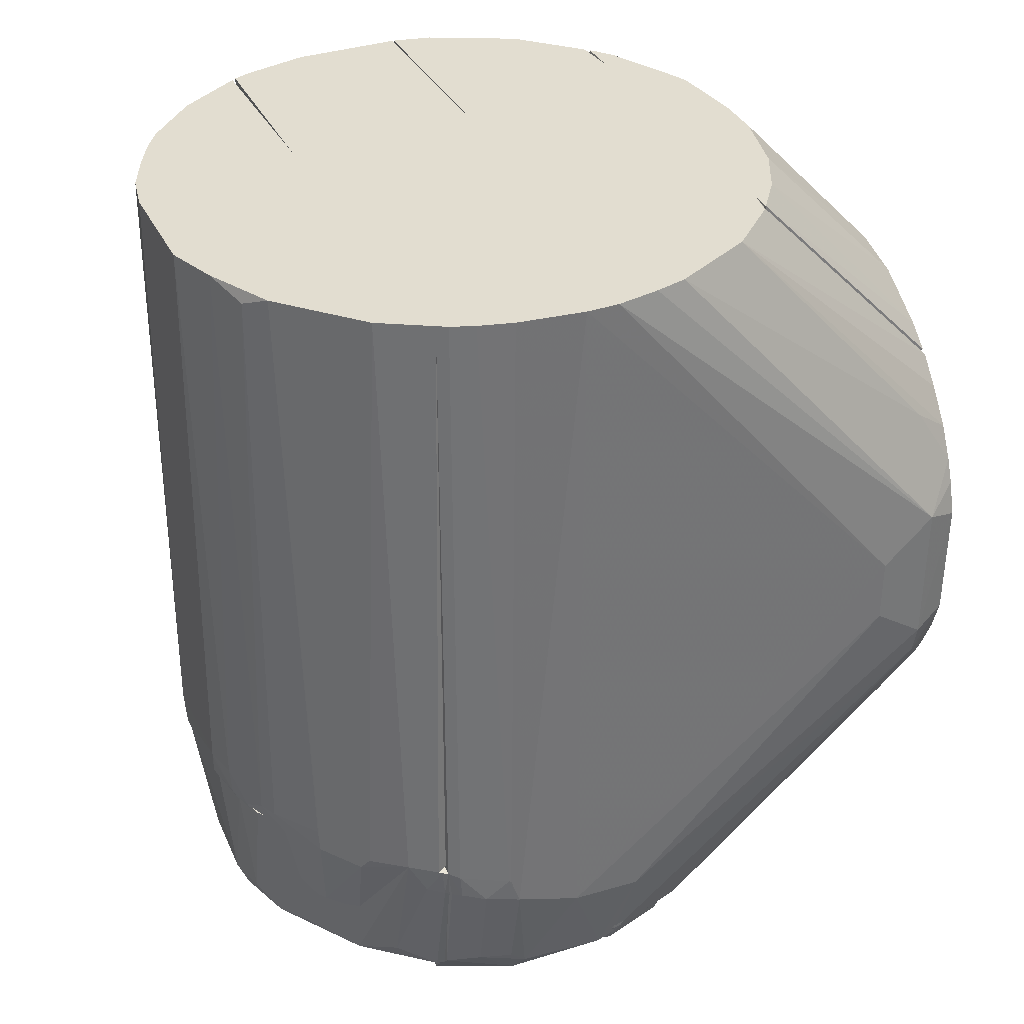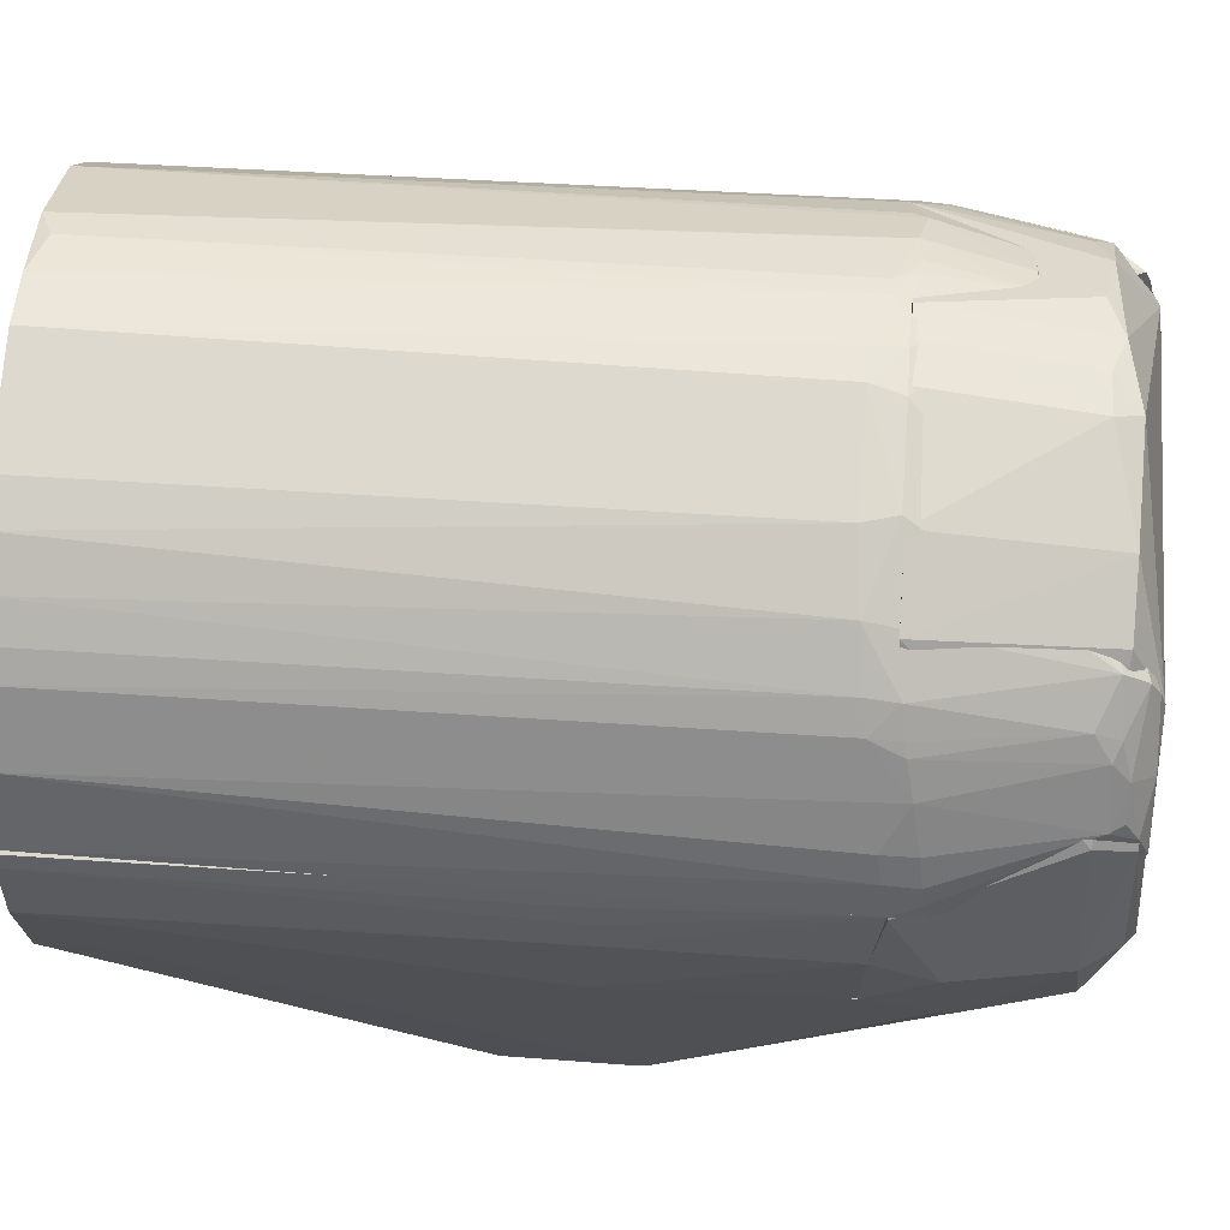
<metadata>
{"format":"obj","ext":"obj","renderer":"f3d","projection":"perspective","resolution":1024,"background":"white","views":[{"elev":35.2,"azim":66.1,"up":"+Y"},{"elev":71.2,"azim":-86.2,"up":"+Z"}]}
</metadata>
<code>
v 0.005714 -0.02426 0.1145
v 0.02625 -0.04107 0.09747
v 0.02541 -0.02463 0.07747
v -0.02156 -0.03568 0.05949
v -0.02339 -0.04326 0.09916
v 0.01629 -0.04502 0.06034
v -0.031 -0.02463 0.0776
v 0.02712 -0.02464 0.1007
v 0.005493 -0.04139 0.1122
v 0.02954 -0.04069 0.07678
v 0.01688 -0.0367 0.05873
v -0.01455 -0.0475 0.06479
v -0.005244 -0.02423 0.1146
v -0.01469 -0.03495 0.0585
v -0.02909 -0.04206 0.07679
v 0.01313 -0.0243 0.1126
v 0.02489 -0.04611 0.07755
v 0.02907 -0.02533 0.09704
v 0.02791 -0.03564 0.06895
v -0.01018 -0.04669 0.05927
v -0.02919 -0.02541 0.09683
v 0.004878 -0.03895 0.1132
v -0.02584 -0.03561 0.06438
v -0.02544 -0.04578 0.08254
v 0.01621 -0.0389 0.1089
v 0.02873 -0.04286 0.07763
v 0.02173 -0.04498 0.09604
v 0.02875 -0.02823 0.09734
v 0.02884 -0.02519 0.09761
v 0.01625 -0.04427 0.05958
v 0.03005 -0.03571 0.07753
v -0.0183 -0.04511 0.06203
v 0.01073 -0.0475 0.06159
v -0.01497 -0.04509 0.05945
v 0.004006 -0.04746 0.05901
v -0.0308 -0.02463 0.08919
v -0.01275 -0.02431 0.1126
v -0.02988 -0.04062 0.08756
v 0.009892 -0.02433 0.1136
v -0.01172 -0.04098 0.1105
v -0.03169 -0.03219 0.07767
v -0.02408 -0.03571 0.06208
v 0.02125 -0.04015 0.1046
v 0.01222 -0.04029 0.1106
v 0.02968 -0.04071 0.07761
v 0.02398 -0.04483 0.09341
v 0.02533 -0.0443 0.07026
v -0.01369 -0.0441 0.1053
v 0.02442 -0.03879 0.1014
v 0.02787 -0.02784 0.09902
v 0.02845 -0.03529 0.06985
v -0.01681 -0.04657 0.06323
v -0.02493 -0.04275 0.06721
v 0.01428 -0.04764 0.06639
v -0.01345 -0.04577 0.05936
v -0.01901 -0.04279 0.06048
v -0.005224 -0.04745 0.05915
v 0.01068 -0.04659 0.05913
v -0.02414 -0.03953 0.1016
v -0.02762 -0.04412 0.08745
v -0.03164 -0.03024 0.08833
v 0.008868 -0.03894 0.1122
v -0.00515 -0.04104 0.1124
v -0.02809 -0.04061 0.07191
f 13 1 3
f 13 3 7
f 14 7 3
f 14 4 7
f 14 3 11
f 16 8 3
f 16 3 1
f 19 11 3
f 22 1 13
f 29 18 3
f 29 3 8
f 29 28 18
f 30 11 19
f 31 3 18
f 34 4 14
f 35 14 11
f 37 36 21
f 37 13 7
f 37 7 36
f 39 16 1
f 39 1 22
f 41 7 23
f 41 15 38
f 42 23 7
f 42 7 4
f 43 8 16
f 43 16 25
f 43 27 2
f 44 43 25
f 44 9 27
f 44 27 43
f 44 25 16
f 45 26 10
f 45 2 26
f 45 28 2
f 45 10 31
f 45 31 18
f 45 18 28
f 46 26 2
f 46 17 26
f 46 27 17
f 46 2 27
f 47 26 17
f 47 10 26
f 47 30 19
f 47 6 30
f 48 27 9
f 48 5 24
f 48 24 12
f 48 40 5
f 49 43 2
f 49 8 43
f 50 29 8
f 50 28 29
f 50 8 49
f 50 49 2
f 50 2 28
f 51 31 10
f 51 19 3
f 51 3 31
f 51 47 19
f 51 10 47
f 52 20 12
f 52 12 24
f 53 23 42
f 53 32 52
f 53 52 24
f 53 24 15
f 54 35 33
f 54 48 12
f 54 27 48
f 54 17 27
f 54 47 17
f 54 33 6
f 54 6 47
f 55 34 14
f 55 14 20
f 55 20 52
f 55 52 32
f 55 32 34
f 56 34 32
f 56 4 34
f 56 32 53
f 56 53 42
f 56 42 4
f 57 20 14
f 57 14 35
f 57 12 20
f 57 54 12
f 57 35 54
f 58 35 11
f 58 11 30
f 58 30 6
f 58 6 33
f 58 33 35
f 59 37 21
f 59 40 37
f 59 5 40
f 59 38 5
f 59 21 38
f 60 24 5
f 60 5 38
f 60 38 15
f 60 15 24
f 61 38 21
f 61 21 36
f 61 41 38
f 61 36 7
f 61 7 41
f 62 39 22
f 62 16 39
f 62 44 16
f 62 22 9
f 62 9 44
f 63 9 22
f 63 22 13
f 63 13 37
f 63 37 40
f 63 48 9
f 63 40 48
f 64 41 23
f 64 15 41
f 64 53 15
f 64 23 53
v 0.02826 0.04065 0.09677
v 0.0295 -0.03985 0.09003
v 0.03047 0.005701 0.04235
v 0.01688 0.01975 0.03865
v 0.01688 -0.02527 0.09726
v 0.01688 -0.02548 0.03865
v 0.0297 0.04065 0.07276
v 0.02907 -0.02533 0.09704
v 0.01688 0.04065 0.09709
v 0.02981 -0.01228 0.04235
v 0.02885 0.004147 0.03865
v 0.01667 -0.04728 0.06914
v 0.03141 -0.02978 0.08991
v 0.02422 -0.04372 0.09686
v 0.01688 0.04065 0.0587
v 0.02784 -0.01155 0.03865
v 0.03048 -0.009208 0.04235
v 0.02533 0.01309 0.03865
v 0.01647 -0.04702 0.06847
v 0.0252 -0.04286 0.06781
v 0.03138 0.04065 0.08342
v 0.02962 -0.02847 0.09573
v 0.02881 -0.008165 0.03865
v 0.03124 -0.03287 0.07599
v 0.02616 0.01586 0.04235
v 0.02695 0.009899 0.03865
v 0.02063 0.01914 0.03865
v 0.01654 -0.04533 0.06089
v 0.02489 -0.04611 0.07755
v 0.02464 -0.02164 0.04235
v 0.03134 0.04065 0.0802
v 0.03058 0.04065 0.09006
v 0.02858 -0.03974 0.09328
v 0.0269 -0.04044 0.09659
v 0.02884 0.04065 0.09576
v 0.03145 -0.03222 0.0832
v 0.02948 -0.0413 0.07765
v 0.02788 0.007527 0.03865
v 0.02554 0.04065 0.06451
v 0.01664 -0.04624 0.06244
v 0.02422 -0.0453 0.09096
v 0.02536 -0.0171 0.03865
v 0.01874 -0.02466 0.03865
v 0.03054 0.04065 0.07592
v 0.03131 0.00168 0.04815
v 0.03121 -0.02688 0.09101
v 0.0305 -0.0292 0.09335
v 0.02803 -0.04333 0.08921
v 0.02903 -0.02843 0.09667
v 0.02968 -0.02583 0.09595
v 0.02951 -0.0412 0.08842
v 0.02604 -0.04202 0.06863
v 0.02658 -0.04512 0.07757
v 0.02943 -0.04208 0.07935
v 0.02283 0.01654 0.03865
v 0.02067 0.04065 0.05935
v 0.01808 -0.04506 0.06177
v 0.02422 -0.04433 0.09522
v 0.02444 -0.04596 0.08421
v 0.02612 -0.01564 0.03865
v 0.02203 -0.02143 0.03865
v 0.03131 -0.004887 0.04815
v 0.03126 -0.02693 0.09081
v 0.02969 0.04065 0.09346
f 73 72 65
f 73 69 72
f 78 72 69
f 78 69 76
f 81 75 67
f 83 76 69
f 83 69 73
f 83 73 79
f 83 79 68
f 87 75 81
f 87 80 70
f 87 70 75
f 87 81 74
f 87 74 80
f 88 74 81
f 89 71 67
f 90 89 67
f 90 82 89
f 91 68 79
f 91 82 90
f 92 83 68
f 92 68 70
f 96 77 85
f 97 66 77
f 98 72 78
f 98 97 86
f 99 65 72
f 99 73 65
f 100 85 77
f 101 74 88
f 102 90 67
f 102 67 75
f 102 75 70
f 102 70 68
f 102 91 90
f 102 68 91
f 103 89 82
f 103 71 89
f 103 79 96
f 103 96 85
f 103 85 71
f 104 76 83
f 104 83 92
f 104 93 76
f 106 74 84
f 106 84 94
f 107 92 70
f 108 95 67
f 108 67 71
f 108 71 85
f 108 85 95
f 109 81 67
f 109 67 95
f 109 95 85
f 109 85 100
f 111 97 77
f 111 86 97
f 111 77 110
f 112 98 78
f 112 97 98
f 113 98 86
f 113 86 72
f 113 72 98
f 114 99 72
f 114 72 86
f 114 86 111
f 114 111 110
f 115 100 77
f 115 77 66
f 115 66 97
f 115 97 112
f 116 101 84
f 116 84 74
f 116 74 101
f 117 104 84
f 117 93 104
f 118 101 88
f 118 88 100
f 118 100 115
f 118 115 112
f 118 112 117
f 118 117 84
f 118 84 101
f 119 103 82
f 119 82 91
f 119 91 103
f 120 103 91
f 120 91 79
f 120 79 103
f 121 104 92
f 121 84 104
f 121 92 107
f 122 78 76
f 122 76 105
f 122 112 78
f 122 105 112
f 123 105 76
f 123 76 93
f 123 112 105
f 123 117 112
f 123 93 117
f 124 80 74
f 124 74 106
f 124 106 70
f 124 70 80
f 125 106 94
f 125 94 84
f 125 121 107
f 125 84 121
f 125 107 70
f 125 70 106
f 126 109 100
f 126 100 88
f 126 88 81
f 126 81 109
f 127 110 77
f 127 77 96
f 127 96 110
f 128 110 96
f 128 114 110
f 128 99 114
f 128 73 99
f 128 96 79
f 128 79 73
v 0.000668 0.01975 0.0587
v 0.02162 -0.02524 0.05883
v 0.01688 -0.003294 0.03865
v -0.01469 0.01975 0.03865
v -0.02112 -0.03656 0.05908
v 0.0006679 0.01975 0.03865
v 0.01688 -0.003294 0.0587
v 0.01647 -0.04378 0.05928
v -0.01469 0.01975 0.0587
v -0.01447 -0.02762 0.03865
v 0.02126 -0.02586 0.05896
v 0.02081 -0.02506 0.04255
v -0.02118 -0.03494 0.05906
v -0.01776 -0.04218 0.05917
v 0.01748 -0.04239 0.05907
v 0.01782 -0.02544 0.03865
v -0.006086 -0.04666 0.05744
v 0.01825 -0.02508 0.03865
v -0.01405 -0.0451 0.05876
v 0.006489 -0.0306 0.03865
v -0.01434 -0.04525 0.05917
v -0.01005 -0.02966 0.03865
v 0.01224 -0.02879 0.03865
v 0.006419 -0.04661 0.05762
v -0.01196 -0.04614 0.0591
v -0.01345 -0.02816 0.03865
v -0.0001176 -0.0314 0.03865
v 0.0154 -0.02712 0.03865
v 0.01061 -0.04528 0.05708
v -0.01186 -0.04578 0.05845
v -0.008597 -0.04691 0.05901
v 0.0123 -0.0462 0.05917
v -0.006799 -0.0306 0.03865
v 0.003088 -0.04592 0.05608
v 0.007245 -0.04586 0.05688
v 0.009731 -0.02977 0.03865
v -0.01015 -0.04584 0.05781
v -0.008458 -0.04665 0.05844
v 0.009036 -0.04689 0.05901
v 0.014 -0.04527 0.0592
v -0.0009894 -0.04585 0.056
v 0.002206 -0.03136 0.03865
v 0.008974 -0.04659 0.05848
f 134 129 131
f 135 130 131
f 135 131 129
f 137 134 132
f 137 129 134
f 137 136 129
f 139 135 129
f 139 129 136
f 139 130 135
f 140 131 130
f 141 137 132
f 141 133 137
f 141 138 133
f 141 132 138
f 142 137 133
f 142 136 137
f 142 133 138
f 143 139 136
f 143 130 139
f 143 140 130
f 146 143 136
f 146 140 143
f 146 136 144
f 146 131 140
f 149 142 138
f 149 138 147
f 149 136 142
f 154 150 147
f 154 147 138
f 154 138 132
f 156 144 136
f 156 146 144
f 156 131 146
f 156 134 131
f 156 132 134
f 156 154 132
f 158 153 149
f 158 149 147
f 158 147 150
f 160 136 149
f 160 149 153
f 160 153 159
f 160 157 151
f 160 151 156
f 161 155 145
f 161 150 154
f 161 156 155
f 161 154 156
f 162 152 145
f 163 157 152
f 163 148 157
f 163 152 162
f 164 157 148
f 164 151 157
f 164 156 151
f 164 148 156
f 165 158 150
f 165 145 158
f 165 161 145
f 165 150 161
f 166 159 153
f 166 145 159
f 166 158 145
f 166 153 158
f 167 159 145
f 167 145 152
f 167 160 159
f 168 160 156
f 168 156 136
f 168 136 160
f 169 162 145
f 169 145 155
f 169 155 162
f 170 162 155
f 170 163 162
f 170 148 163
f 170 156 148
f 170 155 156
f 171 167 152
f 171 152 157
f 171 157 160
f 171 160 167
v 0.006326 0.04065 0.1142
v 0.02865 -0.02511 0.09795
v 0.02826 0.04065 0.09677
v -0.02825 0.04065 0.09703
v -0.01345 -0.04034 0.11
v -0.0229 -0.04437 0.09685
v 0.01794 0.04065 0.1089
v 0.01146 -0.02418 0.1132
v -0.01342 0.04065 0.1115
v 0.02837 -0.02463 0.09691
v -0.02875 -0.02841 0.09678
v 0.02175 -0.034 0.1045
v 0.02543 0.04065 0.1017
v -0.005141 -0.02091 0.115
v 0.01537 0.03937 0.1106
v -0.02307 -0.04061 0.1023
v -0.02271 -0.02626 0.1057
v -0.01375 -0.04428 0.1046
v 0.01633 -0.03399 0.109
v 0.02049 -0.02497 0.1081
v -0.01402 -0.04489 0.09721
v 0.02712 -0.02464 0.1007
v 0.005581 -0.02107 0.115
v -0.005183 0.04065 0.1141
v 0.01139 0.04065 0.1123
v -0.02276 -0.04318 0.1001
v -0.02412 0.04065 0.1034
v -0.02742 -0.0276 0.09994
v -0.01741 -0.03864 0.1082
v -0.01665 -0.02206 0.1108
v 0.004758 -0.0241 0.1148
v -0.01359 -0.04361 0.1068
v 0.01876 -0.03398 0.1073
v 0.01646 -0.02487 0.1107
v 0.0155 -0.02287 0.1114
v 0.02454 -0.02467 0.1041
v 0.008856 -0.02115 0.1142
v -0.009206 0.04065 0.1133
v 0.01379 -0.02153 0.1123
v -0.01988 -0.04183 0.1047
v -0.02832 -0.02784 0.09829
v -0.02572 -0.02715 0.1023
v -0.0274 -0.02458 0.1002
v -0.01909 -0.04023 0.1065
v -0.01907 0.04065 0.1082
v -0.02015 -0.02548 0.1082
v -0.01683 -0.02487 0.1106
v 0.008911 -0.02409 0.114
v -0.004324 -0.02398 0.1149
v -0.01344 -0.04266 0.1084
v -0.01853 -0.04404 0.1025
v 0.02385 -0.02585 0.1049
v 0.01794 -0.0252 0.1098
v 0.02031 -0.02261 0.1082
v 0.01379 -0.02289 0.1123
v -0.01175 -0.02142 0.1132
v -0.02228 -0.0419 0.1022
v -0.02901 -0.02532 0.09717
v -0.02578 -0.02405 0.1025
v -0.01752 -0.04087 0.1073
v -0.01911 -0.02242 0.1091
v -0.01665 0.04065 0.1098
v -0.01912 -0.02528 0.109
v 0.005596 -0.02196 0.1149
f 180 178 174
f 181 174 173
f 182 175 174
f 182 181 177
f 182 174 181
f 183 181 173
f 184 174 178
f 191 184 178
f 192 177 181
f 192 181 183
f 192 189 177
f 192 183 189
f 193 173 174
f 193 174 184
f 193 183 173
f 194 172 185
f 195 185 172
f 195 172 180
f 196 186 178
f 196 180 172
f 196 178 180
f 197 187 182
f 197 182 177
f 202 176 190
f 203 189 183
f 204 191 190
f 204 203 183
f 204 190 203
f 205 179 190
f 206 178 186
f 207 193 184
f 208 172 194
f 208 196 172
f 209 195 180
f 209 185 195
f 210 186 196
f 210 196 208
f 212 182 187
f 212 187 199
f 213 199 187
f 213 187 188
f 214 198 175
f 214 212 199
f 215 188 187
f 215 187 211
f 217 215 200
f 217 188 215
f 218 200 176
f 219 202 190
f 219 190 179
f 219 208 194
f 219 179 208
f 220 202 194
f 220 194 185
f 220 176 202
f 221 203 190
f 221 190 176
f 222 197 177
f 222 177 189
f 222 189 203
f 222 211 197
f 222 221 211
f 222 203 221
f 223 204 183
f 223 191 204
f 223 183 193
f 223 193 207
f 223 207 184
f 223 184 191
f 224 205 190
f 224 190 191
f 224 206 205
f 224 191 206
f 225 206 191
f 225 191 178
f 225 178 206
f 226 179 205
f 226 205 206
f 226 206 186
f 226 186 210
f 226 210 208
f 226 208 179
f 227 185 209
f 227 201 218
f 227 220 185
f 227 218 176
f 227 176 220
f 227 209 180
f 227 180 201
f 228 211 187
f 228 187 197
f 228 197 211
f 229 175 182
f 229 182 212
f 229 214 175
f 229 212 214
f 230 213 188
f 230 188 198
f 230 198 214
f 230 214 199
f 230 199 213
f 231 176 200
f 231 200 215
f 231 221 176
f 231 215 211
f 231 211 221
f 232 216 198
f 232 198 188
f 232 188 217
f 232 201 216
f 232 218 201
f 233 216 201
f 233 201 180
f 233 198 216
f 233 175 198
f 233 180 174
f 233 174 175
f 234 217 200
f 234 200 218
f 234 232 217
f 234 218 232
f 235 219 194
f 235 194 202
f 235 202 219
v 0.01688 0.04065 0.09709
v 0.01688 -0.003294 0.09709
v 0.01688 -0.003294 0.03865
v 0.0006679 0.01975 0.03865
v 0.000668 0.04065 0.09709
v 0.000668 -0.003294 0.09709
v 0.01688 0.04065 0.0587
v 0.000668 -0.003294 0.03865
v 0.01688 0.01975 0.03865
v 0.000668 0.04065 0.0587
f 241 238 237
f 241 240 239
f 241 237 236
f 241 236 240
f 242 240 236
f 242 236 237
f 242 237 238
f 243 241 239
f 243 239 238
f 243 238 241
f 244 242 238
f 244 238 239
f 244 239 242
f 245 242 239
f 245 239 240
f 245 240 242
v 0.02011 0.04065 0.05894
v 0.02088 0.02176 0.05823
v 0.02014 0.01956 0.03865
v -0.02035 0.01937 0.03865
v -0.02369 0.0223 0.06249
v -0.02339 0.01923 0.05971
v -0.000942 0.04065 0.05189
v 0.02012 0.02572 0.05895
v 0.02017 0.0196 0.04163
v -0.02305 0.01951 0.04235
v -0.02396 0.01968 0.06215
v 0.0122 0.02504 0.03865
v -0.01973 0.04065 0.05878
v 0.01128 0.04065 0.05373
v 0.01789 0.02149 0.03865
v -0.007531 0.02652 0.03865
v 0.003871 0.04065 0.05196
v 0.01638 0.04065 0.05619
v -0.008622 0.04065 0.05274
v 0.00723 0.02645 0.03865
v 0.01543 0.02305 0.03865
v -0.01412 0.02392 0.03865
v -0.01006 0.02559 0.03865
v -0.01675 0.02233 0.03865
v -0.01767 0.04065 0.05703
v -0.0108 0.04065 0.0537
v -0.0193 0.04065 0.05836
f 246 247 248
f 251 249 248
f 253 247 246
f 253 246 250
f 254 251 248
f 254 248 247
f 254 247 251
f 255 249 251
f 256 251 247
f 256 255 251
f 256 250 255
f 256 253 250
f 256 247 253
f 258 250 246
f 258 246 252
f 258 255 250
f 258 249 255
f 260 246 248
f 260 248 249
f 263 257 259
f 263 246 260
f 263 259 262
f 263 262 252
f 263 252 246
f 264 258 252
f 264 252 261
f 265 262 259
f 265 259 257
f 265 257 261
f 265 261 252
f 265 252 262
f 266 263 260
f 266 257 263
f 266 261 257
f 267 260 249
f 268 267 264
f 268 264 261
f 268 261 266
f 268 266 260
f 268 260 267
f 269 267 249
f 270 258 264
f 270 267 269
f 270 269 249
f 271 270 264
f 271 264 267
f 271 267 270
f 272 270 249
f 272 249 258
f 272 258 270
v -0.01469 0.04065 0.07747
v -0.01469 -0.03572 0.07747
v -0.01447 -0.02762 0.03865
v -0.02085 0.01895 0.03865
v -0.03101 -0.03346 0.07742
v -0.01469 0.01975 0.03865
v -0.01426 -0.03006 0.04262
v -0.03093 0.03425 0.07763
v -0.03087 -0.008389 0.04253
v -0.02016 0.04065 0.05921
v -0.01469 0.04065 0.0587
v -0.02672 -0.03745 0.06837
v -0.02985 -0.03573 0.07751
v -0.02836 -0.009868 0.03865
v -0.03082 0.004806 0.04235
v -0.03089 -0.007536 0.04235
v -0.03087 0.04065 0.07748
v -0.0253 -0.03729 0.06586
v -0.02978 -0.0344 0.07176
v -0.02717 -0.03742 0.06913
v -0.02922 0.003221 0.03865
v -0.02592 0.04065 0.06502
v -0.01514 -0.02727 0.03865
v -0.01469 -0.03495 0.0585
v -0.02517 -0.0213 0.04235
v -0.0307 -0.03362 0.07432
v -0.02572 0.01258 0.03865
v -0.02918 -0.002421 0.03865
v -0.03009 0.04065 0.0736
v -0.01995 -0.0237 0.03864
v -0.02156 -0.03568 0.05949
v -0.02661 -0.03592 0.06592
v -0.02987 -0.01134 0.04235
v -0.02823 -0.0352 0.06842
v -0.0241 0.01484 0.03865
v -0.0248 -0.01818 0.03865
v -0.01658 -0.02631 0.03865
v -0.02149 0.01822 0.03865
v -0.02761 -0.01233 0.03865
f 279 273 274
f 279 275 278
f 280 274 273
f 282 278 276
f 283 279 278
f 283 273 279
f 283 278 282
f 285 280 277
f 285 274 280
f 288 281 277
f 288 277 280
f 288 280 287
f 288 286 281
f 289 280 273
f 289 283 282
f 289 273 283
f 289 287 280
f 290 274 284
f 292 284 274
f 292 274 285
f 292 285 291
f 293 288 287
f 294 289 282
f 294 282 276
f 295 275 279
f 295 279 290
f 296 279 274
f 296 274 290
f 298 277 281
f 298 291 285
f 298 285 277
f 299 293 287
f 300 286 288
f 300 288 293
f 301 287 289
f 301 289 294
f 301 299 287
f 301 294 299
f 302 275 295
f 302 278 275
f 302 286 300
f 302 300 293
f 302 293 276
f 302 276 278
f 302 290 297
f 303 296 290
f 303 290 279
f 303 279 296
f 304 297 290
f 304 290 284
f 304 284 292
f 304 292 297
f 305 298 281
f 305 291 298
f 306 297 292
f 306 292 291
f 306 305 297
f 306 291 305
f 307 299 294
f 308 302 297
f 309 302 295
f 309 295 290
f 309 290 302
f 310 307 294
f 310 294 276
f 310 276 293
f 310 293 299
f 310 299 307
f 311 286 302
f 311 302 308
f 311 305 281
f 311 281 286
f 311 308 297
f 311 297 305
v 0.000668 0.04065 0.07747
v 0.000668 -0.03657 0.07747
v 0.000668 0.04065 0.0587
v -0.01469 0.04065 0.0587
v -0.01469 0.04065 0.07747
v -0.01529 -0.04213 0.0575
v 0.000668 -0.0367 0.05873
v -0.01469 -0.04169 0.07747
v -0.006158 -0.04169 0.07747
v -0.006158 -0.04169 0.0587
f 312 314 315
f 316 312 315
f 317 315 314
f 317 316 315
f 318 317 314
f 318 312 313
f 318 314 312
f 319 316 317
f 319 312 316
f 320 318 313
f 320 319 317
f 320 313 312
f 320 312 319
f 321 320 317
f 321 317 318
f 321 318 320
v 0.000668 0.04065 0.09709
v 0.000668 -0.003294 0.09709
v 0.000668 0.01975 0.07747
v -0.0309 0.04065 0.07763
v -0.02843 -0.003291 0.09674
v 0.000668 0.04065 0.07747
v -0.0285 0.04065 0.09664
v 0.000668 -0.003294 0.07747
v -0.03146 -0.003294 0.07747
v -0.03088 0.04065 0.08834
v -0.03078 -0.003295 0.08918
v -0.02922 -0.003291 0.09501
v -0.02914 0.04065 0.09516
v -0.02995 -0.003297 0.09258
v -0.03076 0.01548 0.08916
f 326 323 322
f 327 325 322
f 327 322 323
f 328 326 322
f 328 322 325
f 329 327 323
f 329 324 327
f 330 327 324
f 330 325 327
f 330 324 329
f 331 328 325
f 331 325 330
f 332 331 330
f 333 326 328
f 334 333 328
f 334 328 331
f 335 334 331
f 335 333 334
f 335 326 333
f 335 323 326
f 335 329 323
f 335 332 330
f 335 330 329
f 336 335 331
f 336 331 332
f 336 332 335
v 0.01688 -0.003294 0.09709
v 0.01688 -0.02527 0.09726
v 0.01688 -0.02463 0.07747
v -0.03146 -0.003294 0.07747
v -0.02901 -0.02532 0.09717
v 0.01688 -0.003294 0.07747
v -0.02843 -0.003291 0.09674
v -0.031 -0.02463 0.0776
v -0.03078 -0.003295 0.08918
v 0.000668 -0.02463 0.07747
v -0.02922 -0.003291 0.09501
v -0.0308 -0.02463 0.08919
v -0.02995 -0.003297 0.09258
f 341 338 337
f 341 339 338
f 342 339 340
f 342 337 338
f 342 338 339
f 343 341 337
f 346 344 340
f 346 340 339
f 346 339 341
f 346 341 344
f 347 341 343
f 347 340 345
f 347 342 340
f 347 343 337
f 347 337 342
f 348 344 341
f 348 341 345
f 348 345 340
f 348 340 344
f 349 347 345
f 349 345 341
f 349 341 347
v 0.01688 -0.003294 0.07747
v 0.01688 -0.03657 0.07747
v 0.01688 -0.003294 0.0587
v 0.000668 -0.003294 0.0587
v 0.000668 -0.03657 0.07747
v 0.01688 -0.0367 0.05873
v 0.000668 -0.003294 0.07747
v 0.000668 -0.0367 0.05873
f 350 351 352
f 350 352 353
f 354 351 350
f 355 352 351
f 355 351 354
f 356 354 350
f 356 350 353
f 356 353 354
f 357 355 354
f 357 354 353
f 357 353 352
f 357 352 355

</code>
